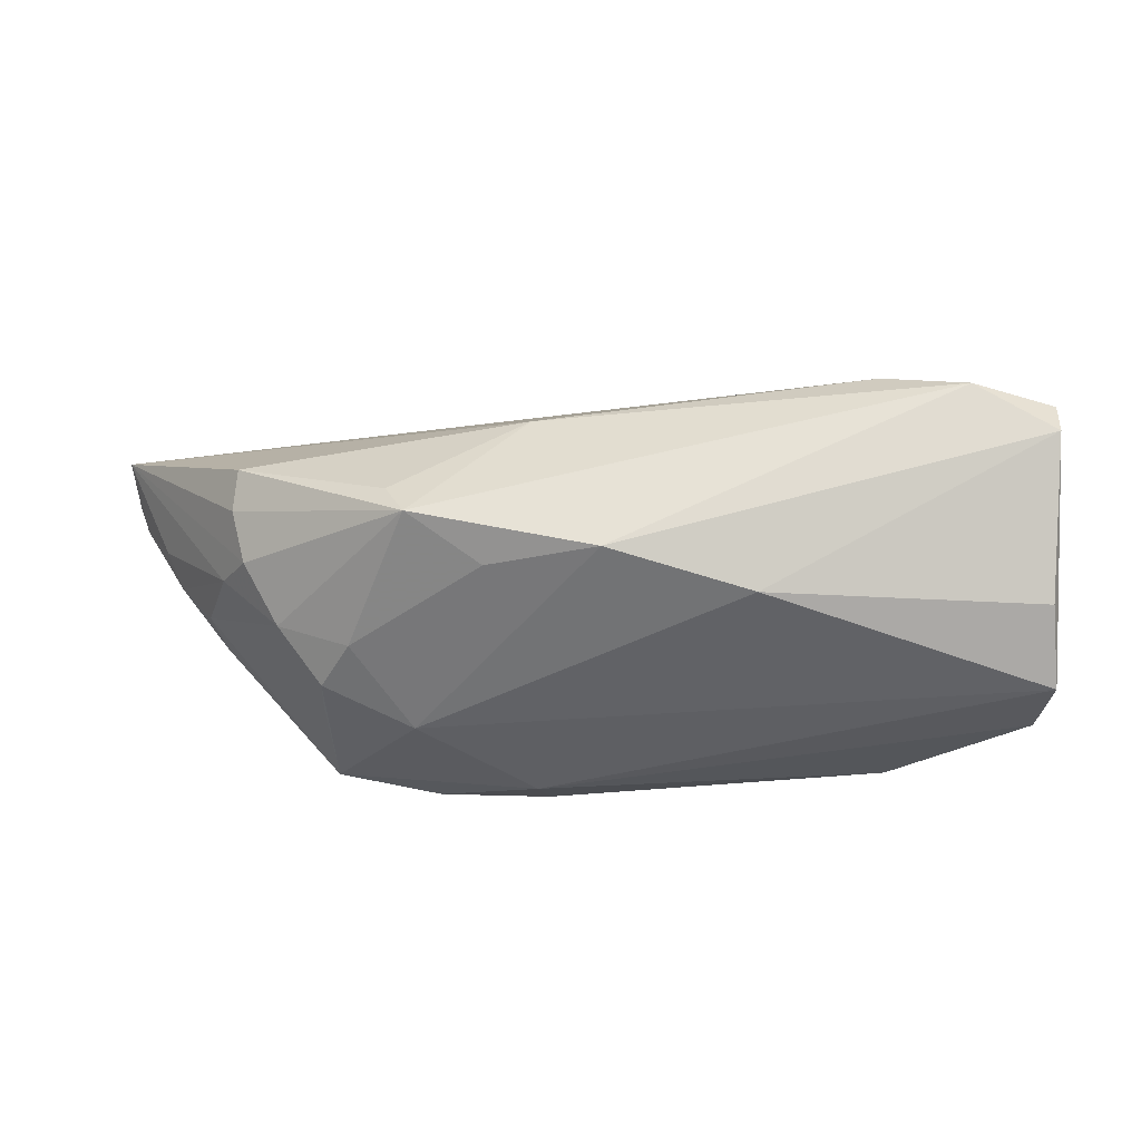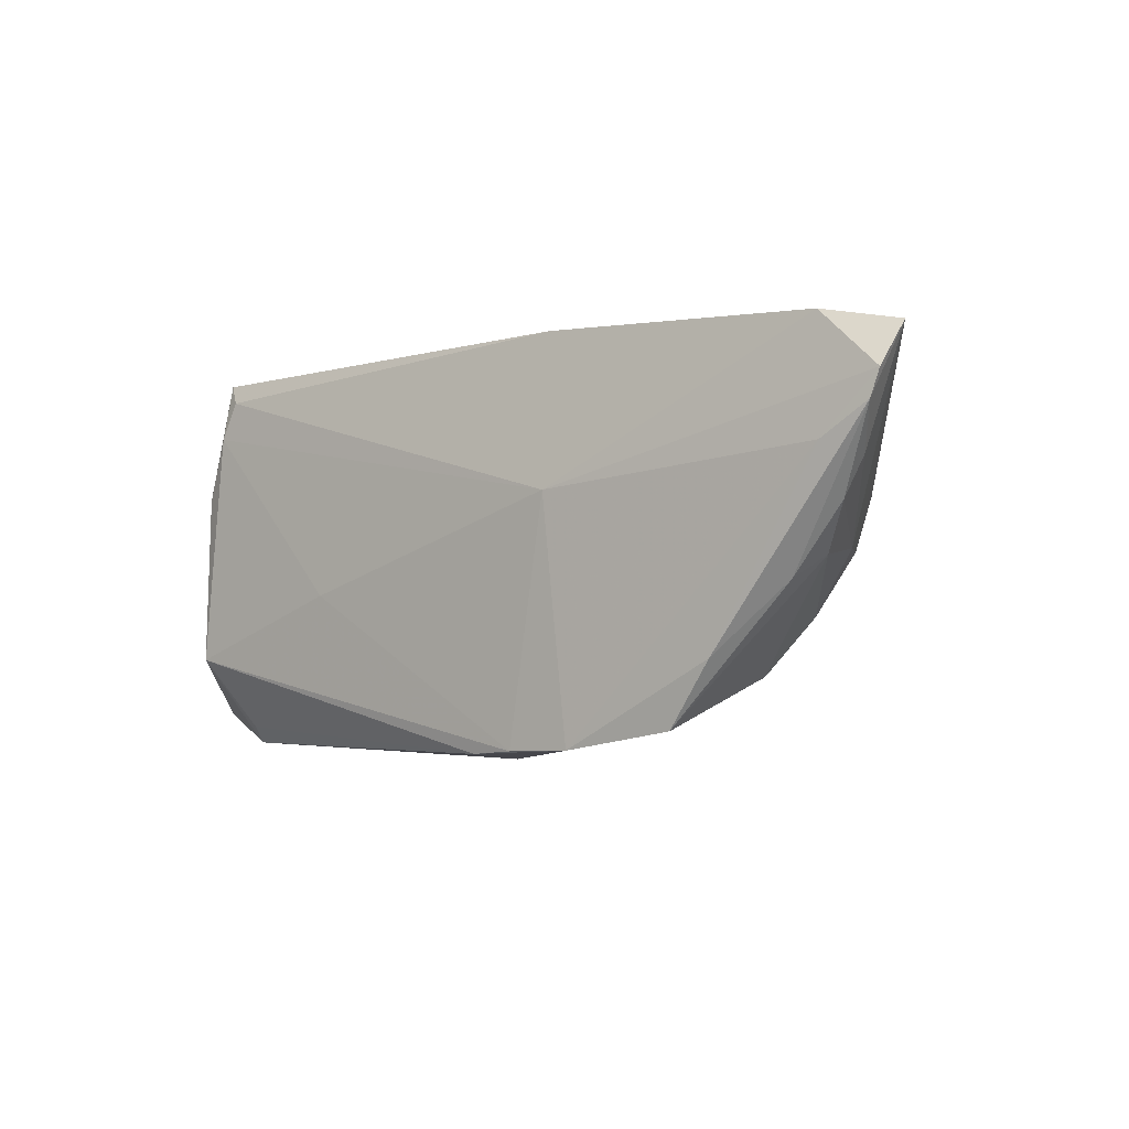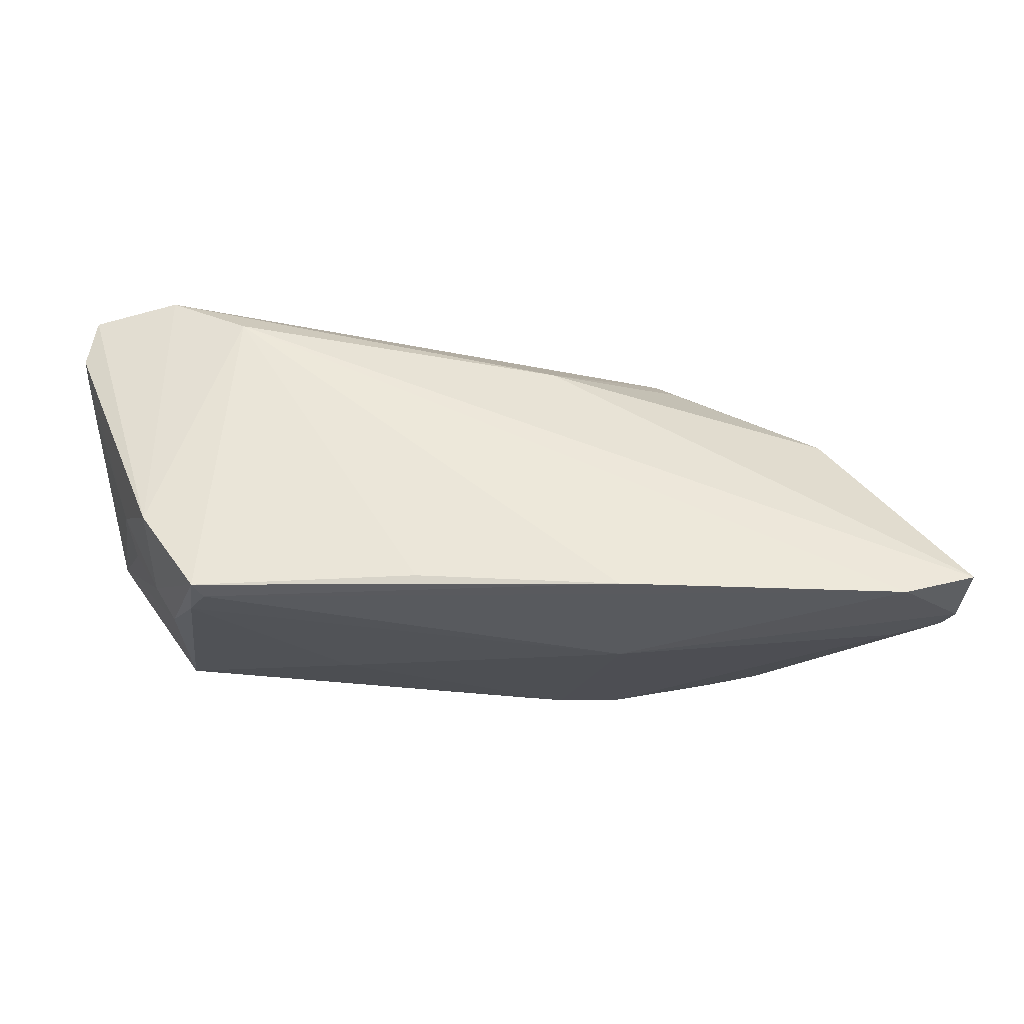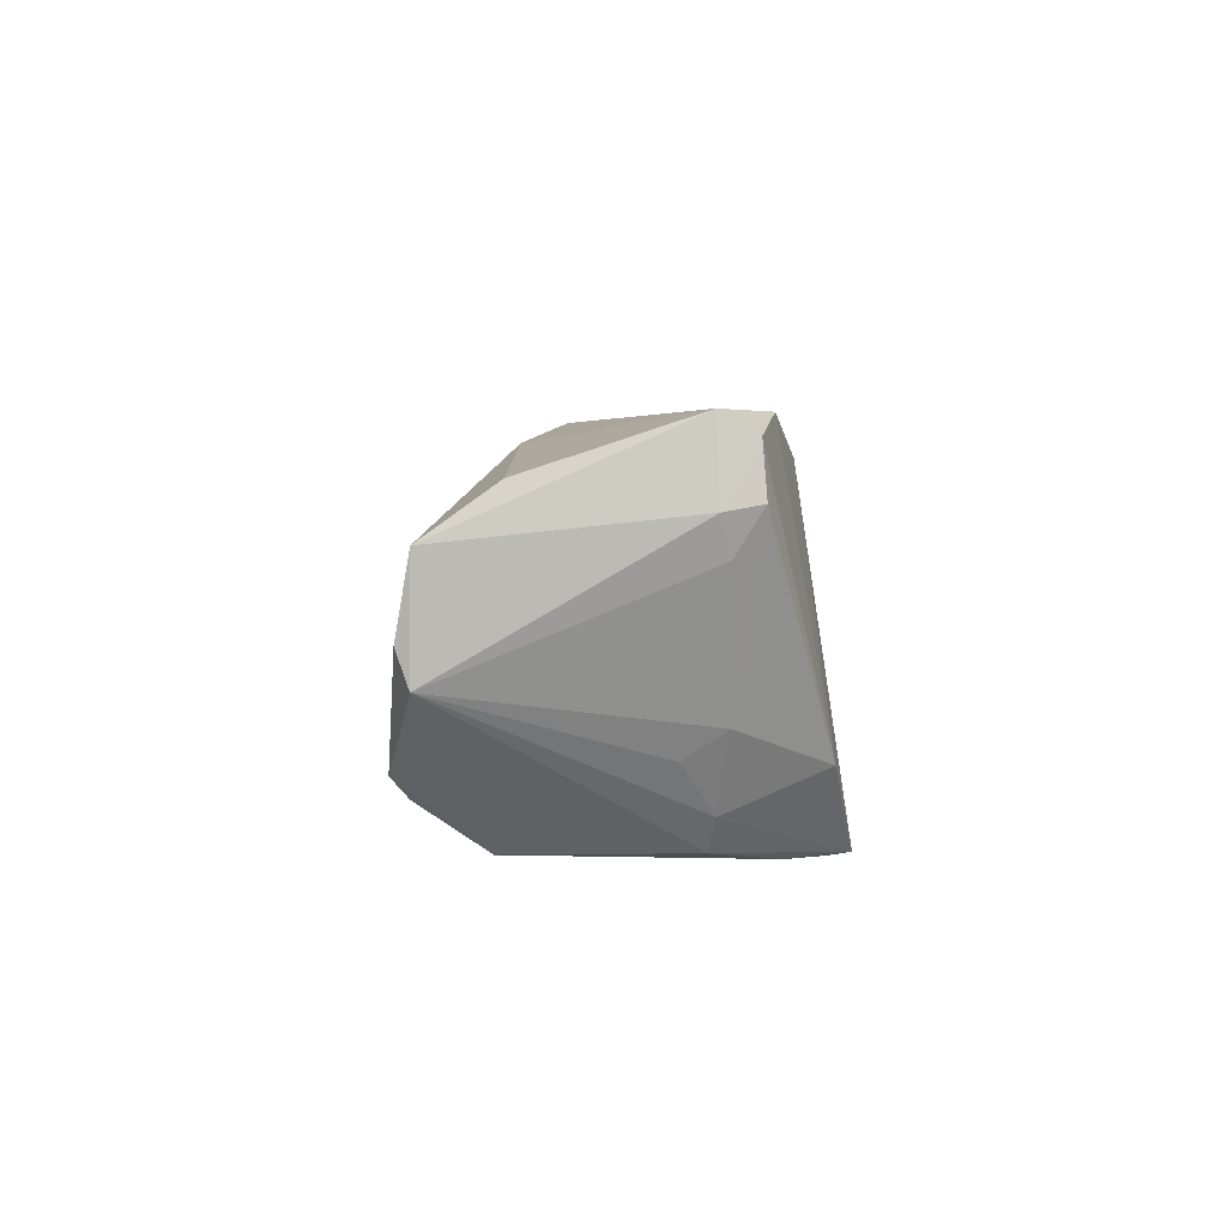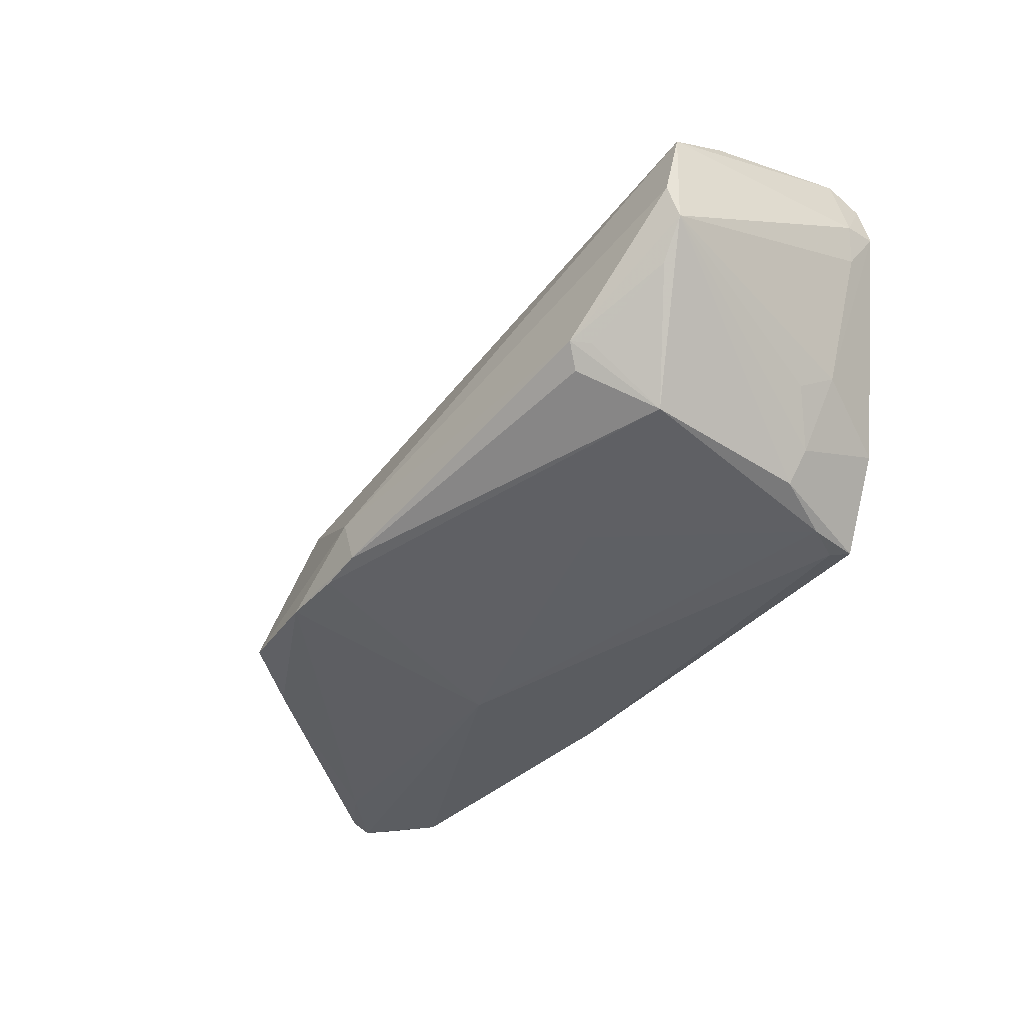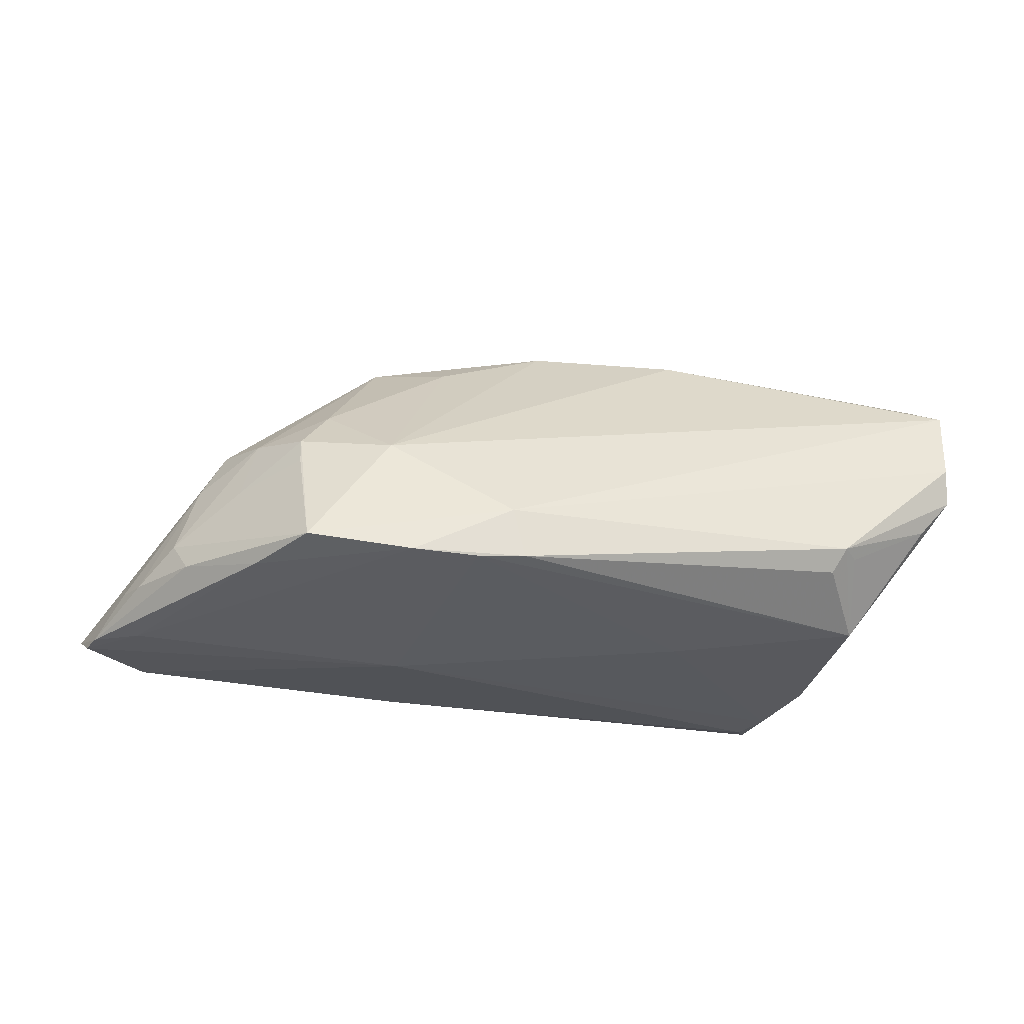
<metadata>
{"format":"obj","ext":"obj","renderer":"f3d","projection":"perspective","resolution":1024,"background":"white","views":[{"elev":-20.5,"azim":-1.6,"up":"+Y"},{"elev":-6.2,"azim":-140.3,"up":"+Y"},{"elev":66.9,"azim":-177.8,"up":"+Y"},{"elev":3.5,"azim":90.5,"up":"+Z"},{"elev":-41.7,"azim":53.0,"up":"+Z"},{"elev":-28.4,"azim":-9.0,"up":"+Z"}]}
</metadata>
<code>
v -0.05881 0.006793 -0.01612
v 0.03481 0.008413 -0.01811
v -0.0438 -0.01544 -0.01507
v -0.04648 -0.01079 -0.002545
v -0.06478 0.01053 -0.01552
v 0.01251 -0.01105 0.02262
v 0.002642 0.0234 -0.01652
v 0.03773 0.02067 -0.009014
v 0.03207 -0.02338 -0.01084
v 0.02899 0.02065 -0.0193
v 0.03747 0.009085 -0.01414
v -0.05839 0.02091 -0.01544
v 0.04897 0.01278 0.02267
v -0.02365 0.004375 -0.01928
v -0.01923 -0.007379 0.02063
v -0.05034 0.004048 0.008277
v -0.0612 0.00569 -0.01085
v -0.01365 0.01249 0.01742
v -0.03545 -0.01337 0.008507
v 0.02828 0.01715 0.02083
v 0.04778 -0.01091 0.01879
v -0.0225 0.0234 -0.01665
v 0.013 -0.005566 -0.01891
v -0.04876 -0.002329 0.007219
v -0.02753 -0.02128 0.0004954
v -0.0519 -0.002606 0.001407
v 0.04446 -0.01902 -0.005313
v -0.05902 0.0009521 -0.01163
v -0.02855 -0.001635 0.02322
v -0.005651 -0.006566 0.02518
v 0.04989 0.01324 0.0165
v 0.04832 -0.01957 -0.0009078
v 0.05023 0.008927 0.01571
v 0.03024 0.02305 -0.0187
v 0.04133 0.005433 -0.008245
v -0.03775 -0.02322 -0.01416
v 0.04859 0.008567 0.02518
v -0.05464 -0.004274 -0.007954
v 0.03057 -0.02139 -0.01346
v -0.06729 0.01908 -0.01243
v -0.05269 -0.007095 -0.01204
v -0.01069 -0.02545 -0.01636
v -0.039 -0.0166 0.002737
v 0.03841 0.01462 0.02518
v 0.04807 -0.02107 0.003387
v -0.06596 0.01371 -0.01544
v -0.04977 0.009118 0.009449
v 0.04873 0.01006 0.01128
v -0.039 -0.01782 -0.0007611
v 0.04234 0.01031 -0.004932
v -0.02467 -0.02522 -0.01629
v -0.04447 -0.009769 0.005181
v 0.03523 -0.01268 -0.01823
v 0.0337 -0.02144 -0.01141
v -0.01653 -0.0252 -0.01666
v 0.04885 -0.01942 0.01267
v 0.03128 0.0161 -0.01929
v -0.01221 -0.02599 -0.01025
v -0.03085 0.002389 0.02014
f 44 18 29
f 47 18 40
f 30 44 29
f 6 56 21
f 56 32 33
f 9 32 45
f 45 32 56
f 27 32 9
f 27 53 32
f 39 53 9
f 29 18 59
f 59 47 29
f 18 47 59
f 37 30 6
f 44 30 37
f 6 21 37
f 37 21 56
f 56 33 37
f 6 30 25
f 25 56 6
f 50 8 31
f 34 22 7
f 18 44 20
f 40 18 20
f 20 12 40
f 20 8 34
f 44 8 20
f 34 7 20
f 20 22 12
f 20 7 22
f 42 39 9
f 53 39 42
f 29 47 16
f 16 24 29
f 16 47 40
f 40 24 16
f 40 5 17
f 17 5 28
f 40 12 46
f 46 5 40
f 46 12 14
f 58 45 56
f 56 25 58
f 58 25 36
f 9 45 58
f 58 42 9
f 34 57 10
f 10 57 14
f 10 22 34
f 14 12 10
f 12 22 10
f 14 57 23
f 23 57 53
f 34 8 11
f 8 50 11
f 9 53 54
f 54 27 9
f 53 27 54
f 44 37 13
f 31 8 13
f 13 8 44
f 13 33 31
f 13 37 33
f 48 50 31
f 32 50 48
f 31 33 48
f 48 33 32
f 41 38 28
f 36 38 41
f 41 3 36
f 28 5 41
f 5 3 41
f 1 3 5
f 1 46 14
f 5 46 1
f 51 58 36
f 42 58 51
f 36 3 51
f 51 1 14
f 3 1 51
f 2 57 34
f 34 11 2
f 53 57 2
f 32 53 2
f 2 11 32
f 35 50 32
f 32 11 35
f 35 11 50
f 15 25 30
f 15 19 25
f 15 30 29
f 29 19 15
f 29 24 52
f 52 19 29
f 38 4 52
f 36 25 43
f 25 19 43
f 19 52 43
f 43 52 4
f 14 23 55
f 55 51 14
f 55 23 53
f 53 42 55
f 42 51 55
f 26 52 24
f 38 52 26
f 26 24 40
f 40 17 26
f 28 38 26
f 26 17 28
f 36 43 49
f 49 43 4
f 49 38 36
f 49 4 38

</code>
